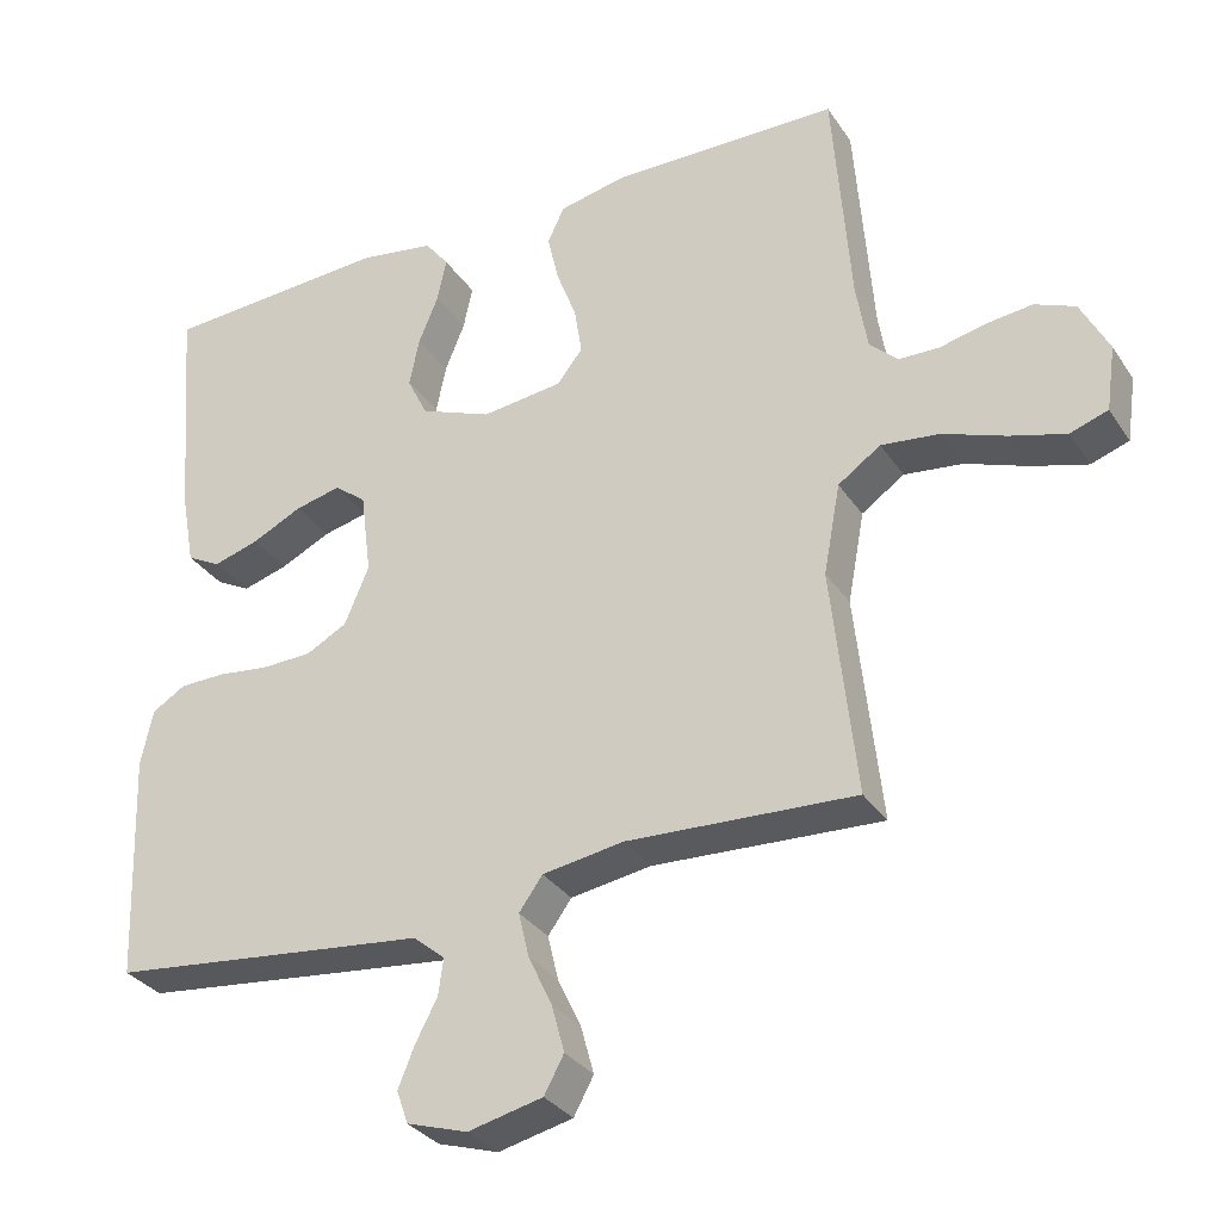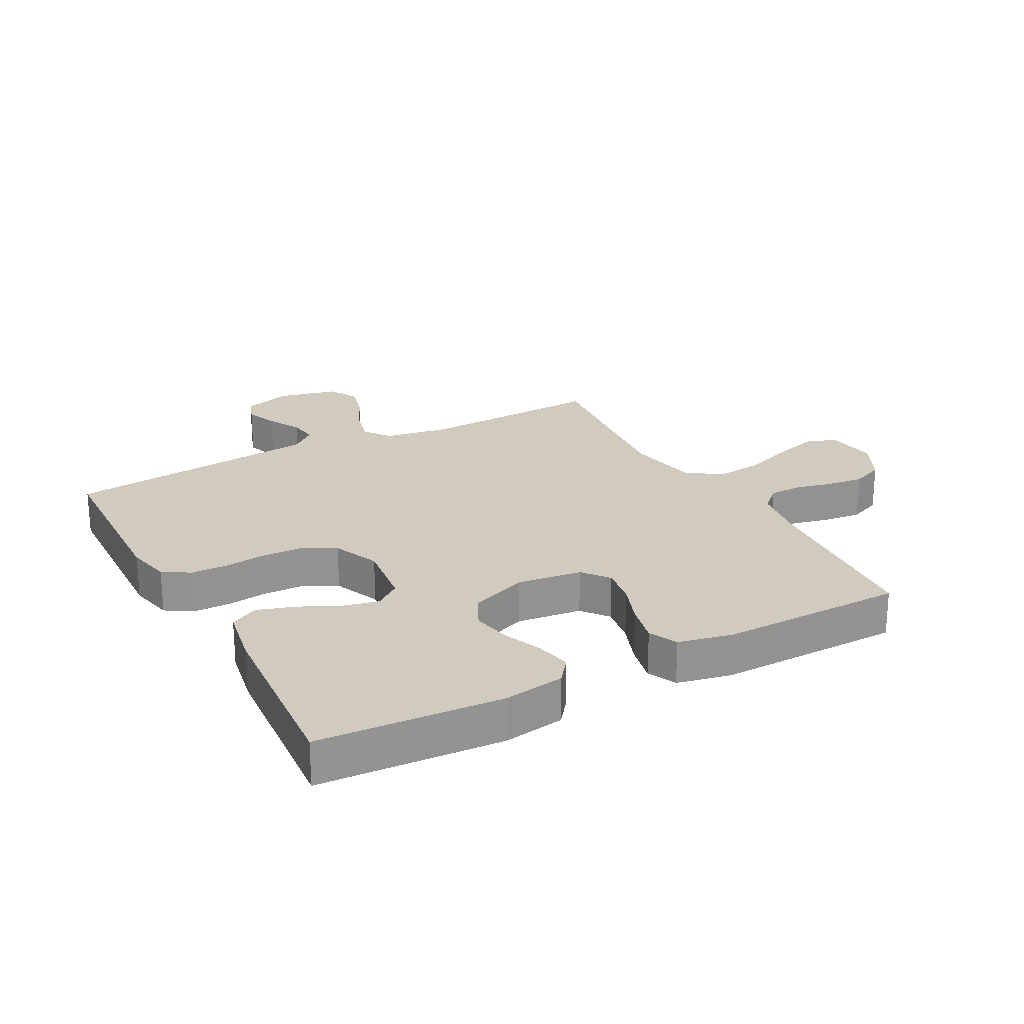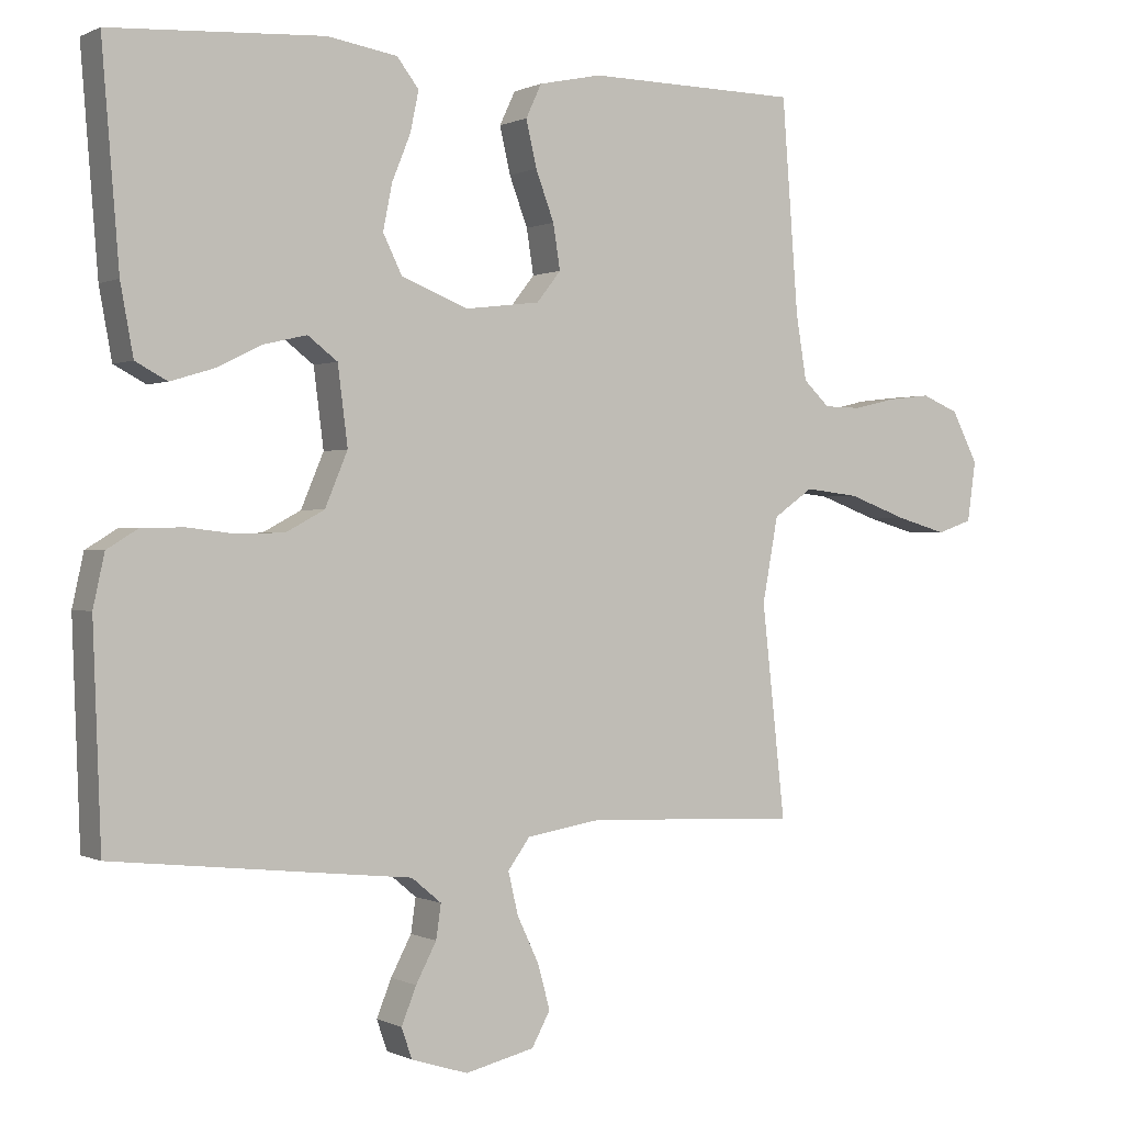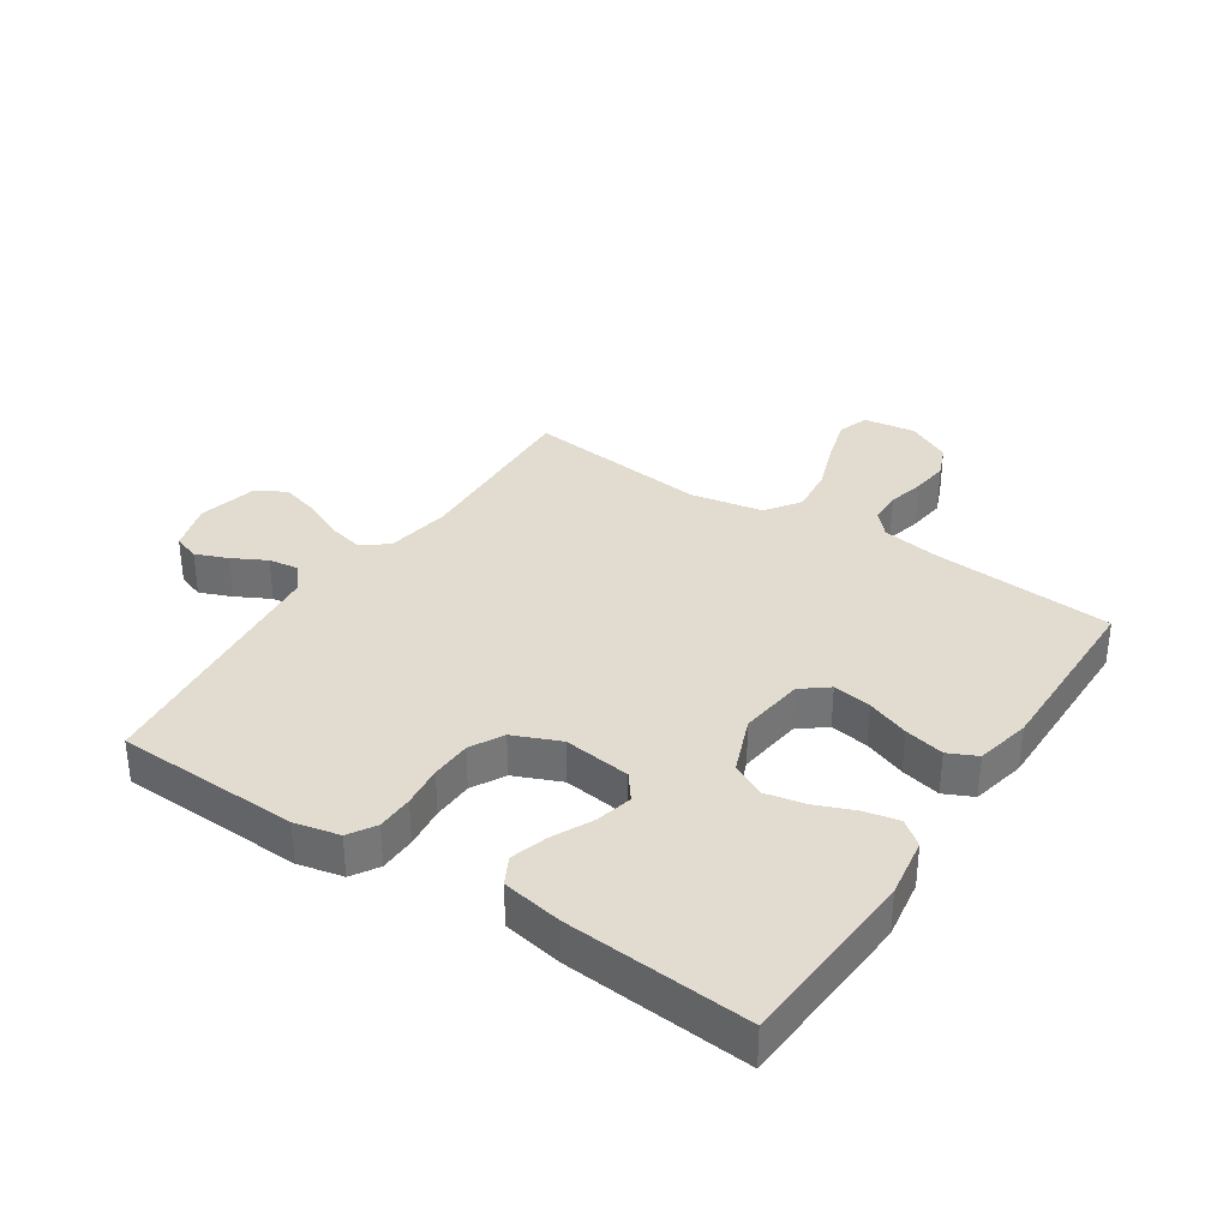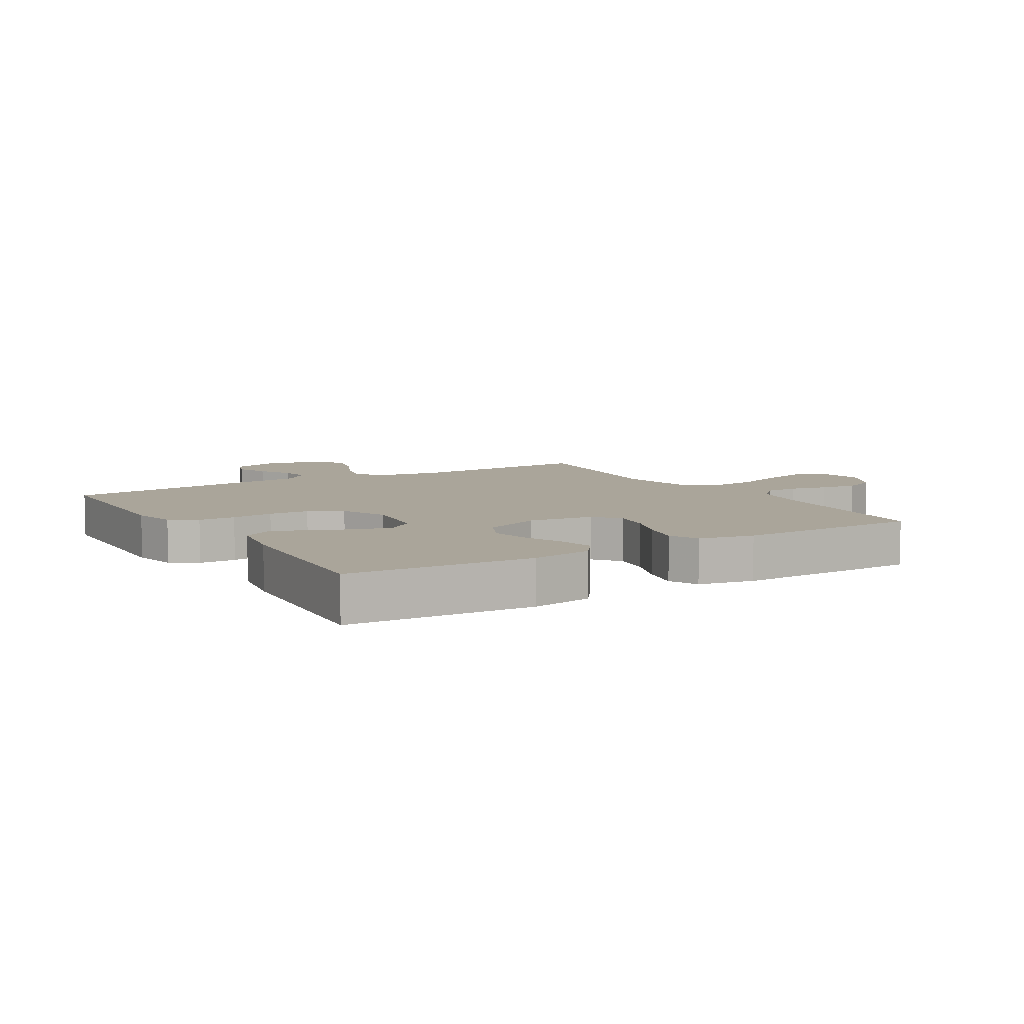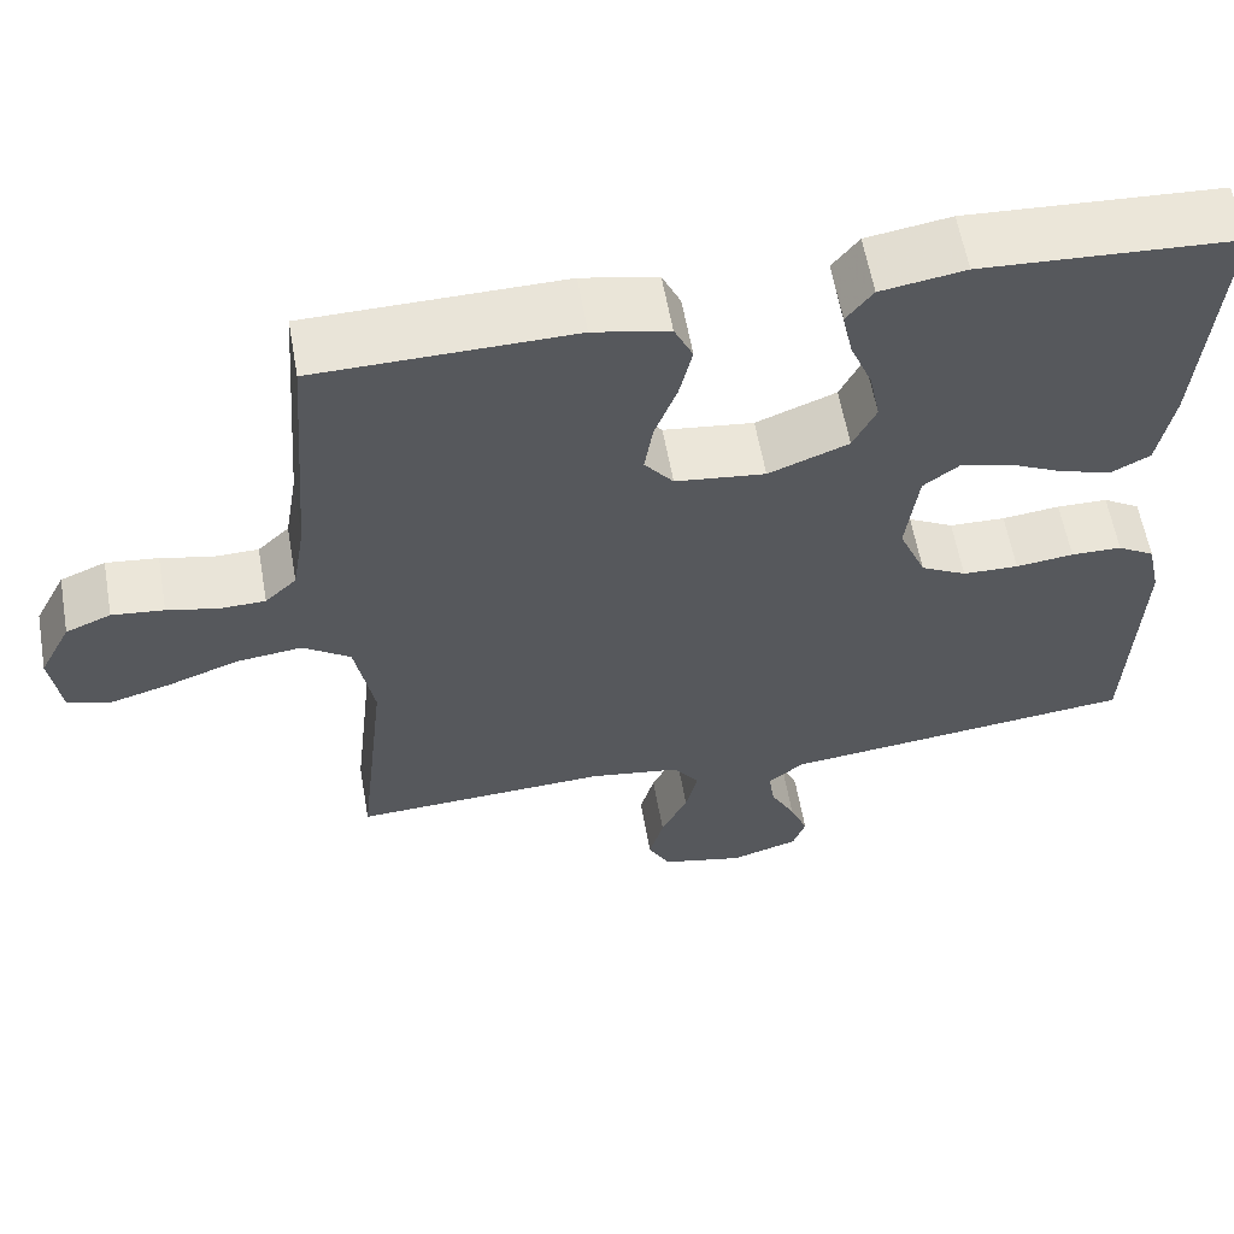
<metadata>
{"format":"obj","ext":"obj","renderer":"f3d","projection":"perspective","resolution":1024,"background":"white","views":[{"elev":-31.7,"azim":28.0,"up":"+Z"},{"elev":23.4,"azim":-28.3,"up":"+Y"},{"elev":0.3,"azim":-30.7,"up":"+Z"},{"elev":34.2,"azim":-56.5,"up":"+Y"},{"elev":7.6,"azim":-31.4,"up":"+Y"},{"elev":59.7,"azim":170.0,"up":"+Z"}]}
</metadata>
<code>
v 0.5 0.07 0.5
v 0.523 0.07 0.2
v 0.538 0.07 0.109
v 0.575 0.07 0.074
v 0.628 0.07 0.073
v 0.688 0.07 0.087
v 0.749 0.07 0.094
v 0.802 0.07 0.072
v 0.839 0.07 0
v 0.827 0.07 -0.085
v 0.777 0.07 -0.102
v 0.704 0.07 -0.081
v 0.622 0.07 -0.051
v 0.545 0.07 -0.042
v 0.489 0.07 -0.081
v 0.467 0.07 -0.2
v 0.5 0.07 -0.5
v 0.2 0.07 -0.486
v 0.093 0.07 -0.503
v 0.062 0.07 -0.546
v 0.076 0.07 -0.605
v 0.107 0.07 -0.671
v 0.124 0.07 -0.733
v 0.098 0.07 -0.781
v 0 0.07 -0.804
v -0.08 0.07 -0.779
v -0.095 0.07 -0.736
v -0.074 0.07 -0.684
v -0.045 0.07 -0.629
v -0.038 0.07 -0.581
v -0.08 0.07 -0.546
v -0.2 0.07 -0.533
v -0.5 0.07 -0.5
v -0.511 0.07 -0.2
v -0.495 0.07 -0.127
v -0.451 0.07 -0.1
v -0.391 0.07 -0.099
v -0.323 0.07 -0.107
v -0.257 0.07 -0.105
v -0.203 0.07 -0.076
v -0.171 0.07 0
v -0.185 0.07 0.11
v -0.227 0.07 0.142
v -0.287 0.07 0.128
v -0.353 0.07 0.096
v -0.413 0.07 0.078
v -0.458 0.07 0.102
v -0.476 0.07 0.2
v -0.5 0.07 0.5
v -0.2 0.07 0.518
v -0.101 0.07 0.502
v -0.07 0.07 0.462
v -0.082 0.07 0.405
v -0.108 0.07 0.341
v -0.121 0.07 0.277
v -0.094 0.07 0.222
v 0 0.07 0.185
v 0.106 0.07 0.198
v 0.14 0.07 0.241
v 0.13 0.07 0.304
v 0.104 0.07 0.373
v 0.089 0.07 0.438
v 0.111 0.07 0.485
v 0.2 0.07 0.504
v 0.5 0 0.5
v 0.523 0 0.2
v 0.538 0 0.109
v 0.575 0 0.074
v 0.628 0 0.073
v 0.688 0 0.087
v 0.749 0 0.094
v 0.802 0 0.072
v 0.839 0 0
v 0.827 0 -0.085
v 0.777 0 -0.102
v 0.704 0 -0.081
v 0.622 0 -0.051
v 0.545 0 -0.042
v 0.489 0 -0.081
v 0.467 0 -0.2
v 0.5 0 -0.5
v 0.2 0 -0.486
v 0.093 0 -0.503
v 0.062 0 -0.546
v 0.076 0 -0.605
v 0.107 0 -0.671
v 0.124 0 -0.733
v 0.098 0 -0.781
v 0 0 -0.804
v -0.08 0 -0.779
v -0.095 0 -0.736
v -0.074 0 -0.684
v -0.045 0 -0.629
v -0.038 0 -0.581
v -0.08 0 -0.546
v -0.2 0 -0.533
v -0.5 0 -0.5
v -0.511 0 -0.2
v -0.495 0 -0.127
v -0.451 0 -0.1
v -0.391 0 -0.099
v -0.323 0 -0.107
v -0.257 0 -0.105
v -0.203 0 -0.076
v -0.171 0 0
v -0.185 0 0.11
v -0.227 0 0.142
v -0.287 0 0.128
v -0.353 0 0.096
v -0.413 0 0.078
v -0.458 0 0.102
v -0.476 0 0.2
v -0.5 0 0.5
v -0.2 0 0.518
v -0.101 0 0.502
v -0.07 0 0.462
v -0.082 0 0.405
v -0.108 0 0.341
v -0.121 0 0.277
v -0.094 0 0.222
v 0 0 0.185
v 0.106 0 0.198
v 0.14 0 0.241
v 0.13 0 0.304
v 0.104 0 0.373
v 0.089 0 0.438
v 0.111 0 0.485
v 0.2 0 0.504
f 64 1 2
f 63 64 2
f 62 63 2
f 61 62 2
f 60 61 2
f 59 60 2 3
f 58 59 3 4
f 57 58 4
f 52 53 54
f 51 52 54
f 50 51 54
f 49 50 54
f 48 49 54
f 47 48 54
f 46 47 54
f 45 46 54
f 44 45 54
f 43 44 54 55
f 42 43 55 56
f 36 37 38
f 35 36 38
f 34 35 38
f 33 34 38
f 32 33 38
f 31 32 38
f 30 31 38 39
f 27 28 29
f 26 27 29
f 25 26 29
f 24 25 29
f 23 24 29
f 22 23 29
f 21 22 29
f 20 21 29 30
f 30 39 40
f 20 30 40
f 19 20 40
f 16 17 18
f 19 40 41
f 18 19 41
f 16 18 41
f 15 16 41
f 11 12 13
f 10 11 13
f 9 10 13
f 8 9 13
f 7 8 13
f 6 7 13
f 5 6 13
f 4 5 13 14
f 42 56 57
f 41 42 57
f 15 41 57
f 14 15 57
f 4 14 57
f 66 65 128
f 66 128 127
f 66 127 126
f 66 126 125
f 66 125 124
f 67 66 124 123
f 68 67 123 122
f 68 122 121
f 118 117 116
f 118 116 115
f 118 115 114
f 118 114 113
f 118 113 112
f 118 112 111
f 118 111 110
f 118 110 109
f 118 109 108
f 119 118 108 107
f 120 119 107 106
f 102 101 100
f 102 100 99
f 102 99 98
f 102 98 97
f 102 97 96
f 102 96 95
f 103 102 95 94
f 93 92 91
f 93 91 90
f 93 90 89
f 93 89 88
f 93 88 87
f 93 87 86
f 93 86 85
f 94 93 85 84
f 104 103 94
f 104 94 84
f 104 84 83
f 82 81 80
f 105 104 83
f 105 83 82
f 105 82 80
f 105 80 79
f 77 76 75
f 77 75 74
f 77 74 73
f 77 73 72
f 77 72 71
f 77 71 70
f 77 70 69
f 78 77 69 68
f 121 120 106
f 121 106 105
f 121 105 79
f 121 79 78
f 121 78 68
f 1 65 66 2
f 2 66 67 3
f 3 67 68 4
f 4 68 69 5
f 5 69 70 6
f 6 70 71 7
f 7 71 72 8
f 8 72 73 9
f 9 73 74 10
f 10 74 75 11
f 11 75 76 12
f 12 76 77 13
f 13 77 78 14
f 14 78 79 15
f 15 79 80 16
f 16 80 81 17
f 17 81 82 18
f 18 82 83 19
f 19 83 84 20
f 20 84 85 21
f 21 85 86 22
f 22 86 87 23
f 23 87 88 24
f 24 88 89 25
f 25 89 90 26
f 26 90 91 27
f 27 91 92 28
f 28 92 93 29
f 29 93 94 30
f 30 94 95 31
f 31 95 96 32
f 32 96 97 33
f 33 97 98 34
f 34 98 99 35
f 35 99 100 36
f 36 100 101 37
f 37 101 102 38
f 38 102 103 39
f 39 103 104 40
f 40 104 105 41
f 41 105 106 42
f 42 106 107 43
f 43 107 108 44
f 44 108 109 45
f 45 109 110 46
f 46 110 111 47
f 47 111 112 48
f 48 112 113 49
f 49 113 114 50
f 50 114 115 51
f 51 115 116 52
f 52 116 117 53
f 53 117 118 54
f 54 118 119 55
f 55 119 120 56
f 56 120 121 57
f 57 121 122 58
f 58 122 123 59
f 59 123 124 60
f 60 124 125 61
f 61 125 126 62
f 62 126 127 63
f 63 127 128 64
f 64 128 65 1

</code>
